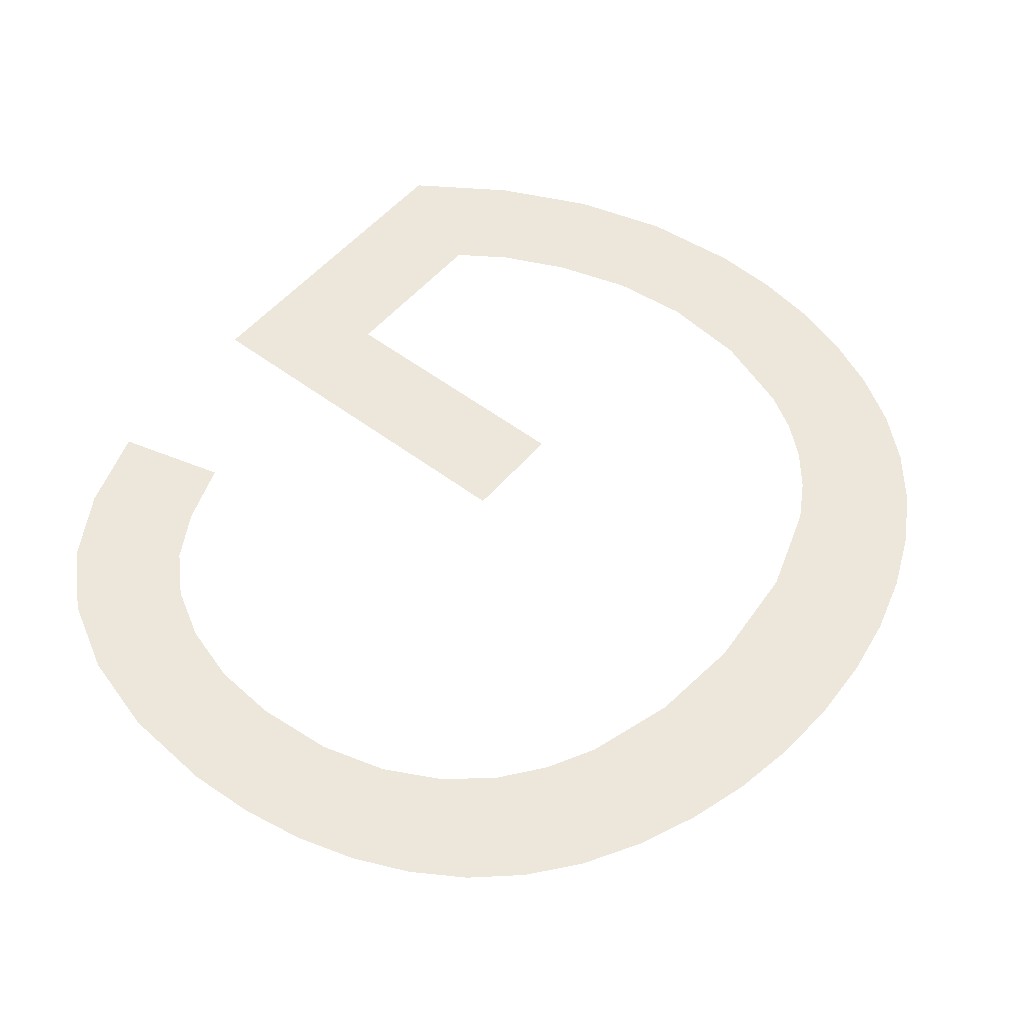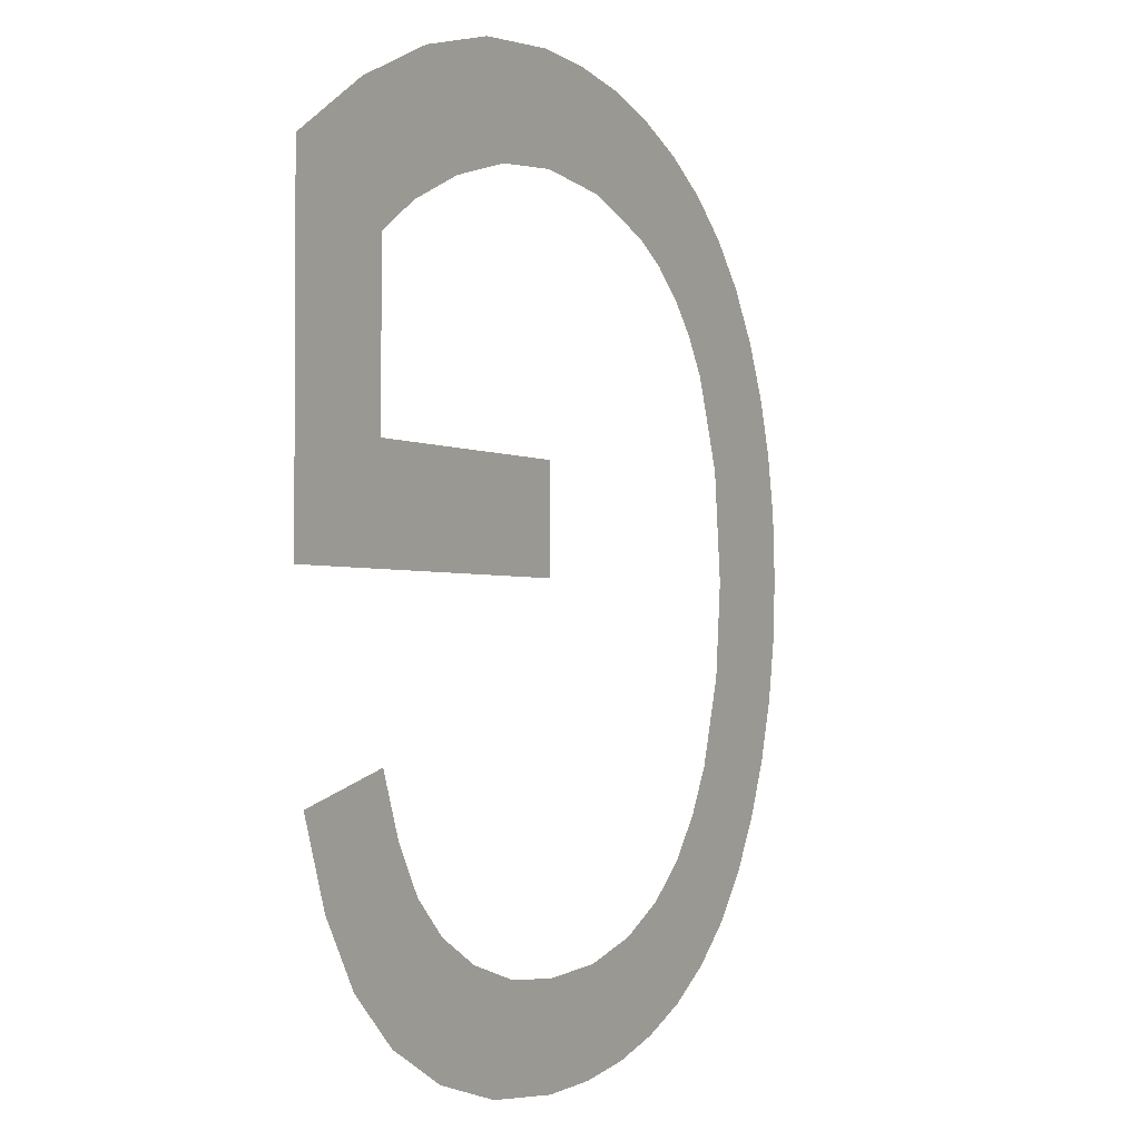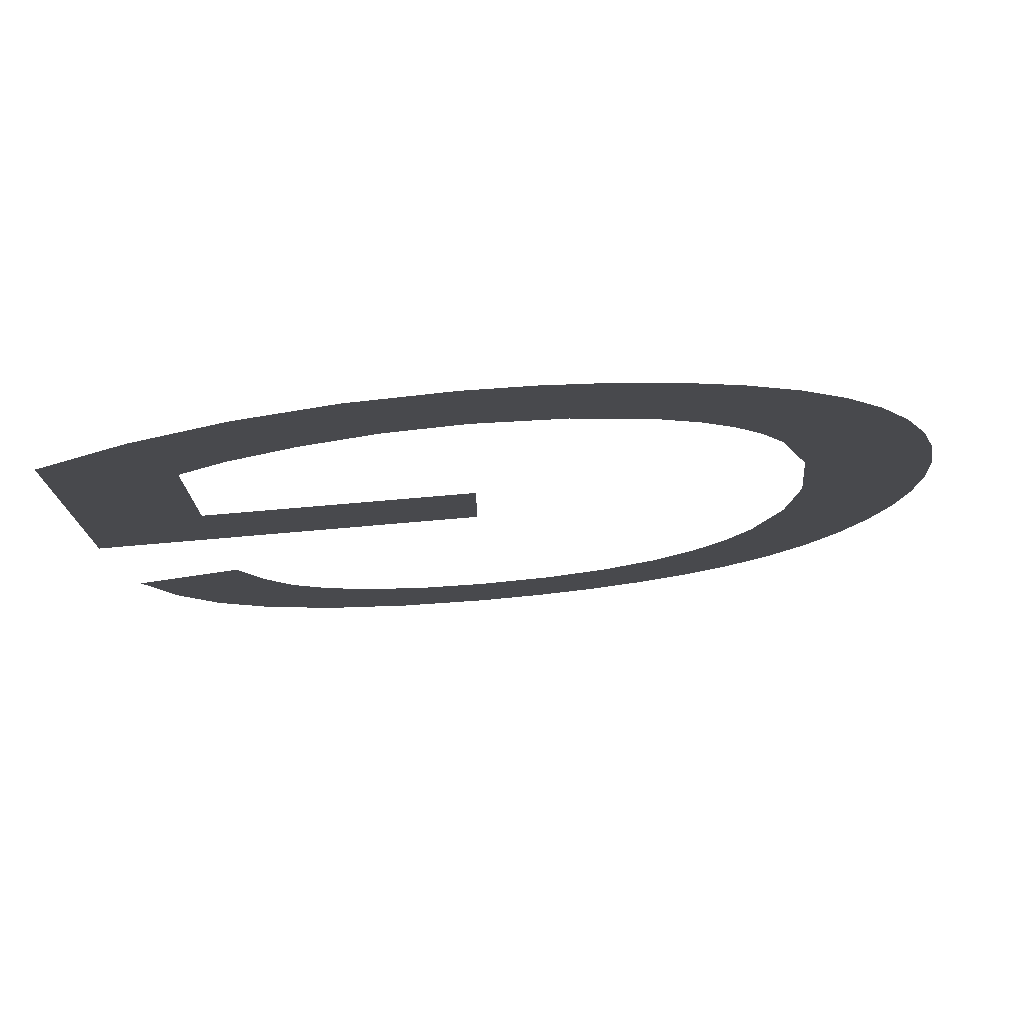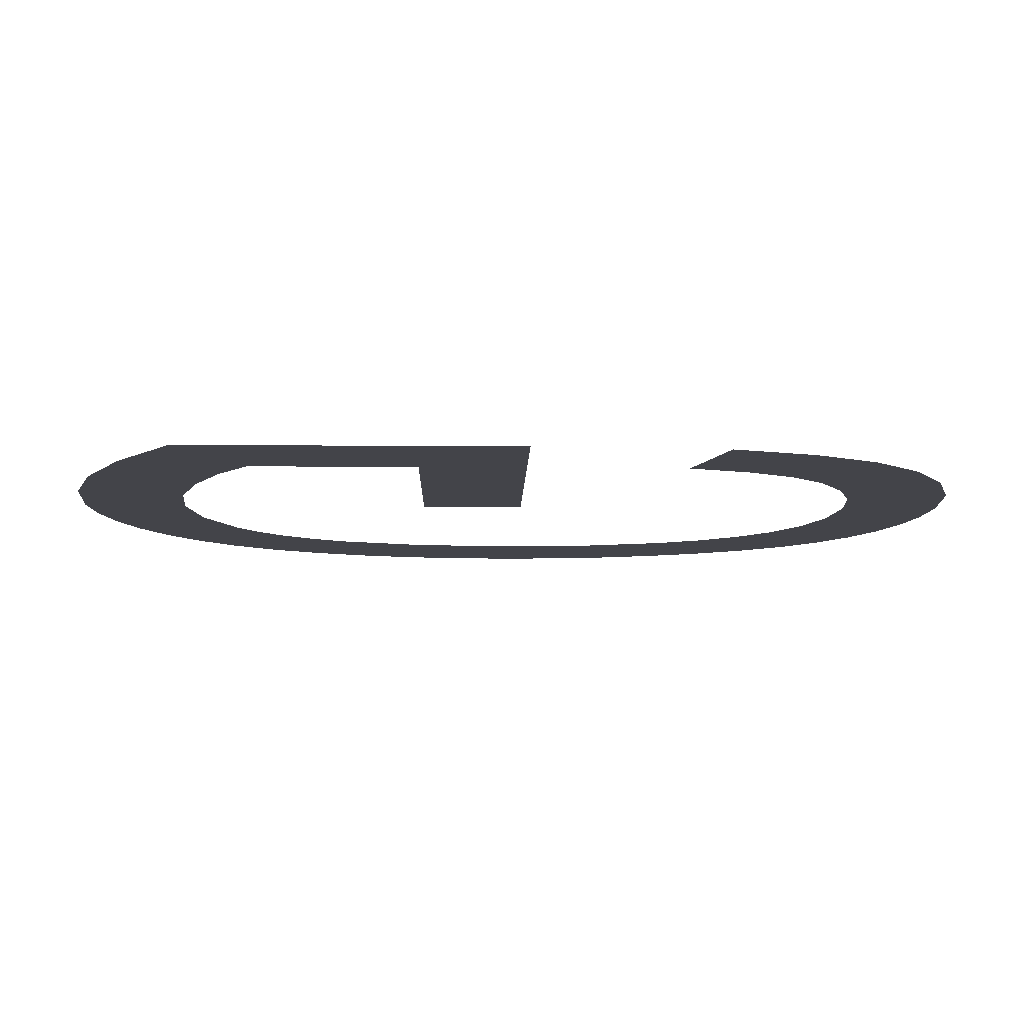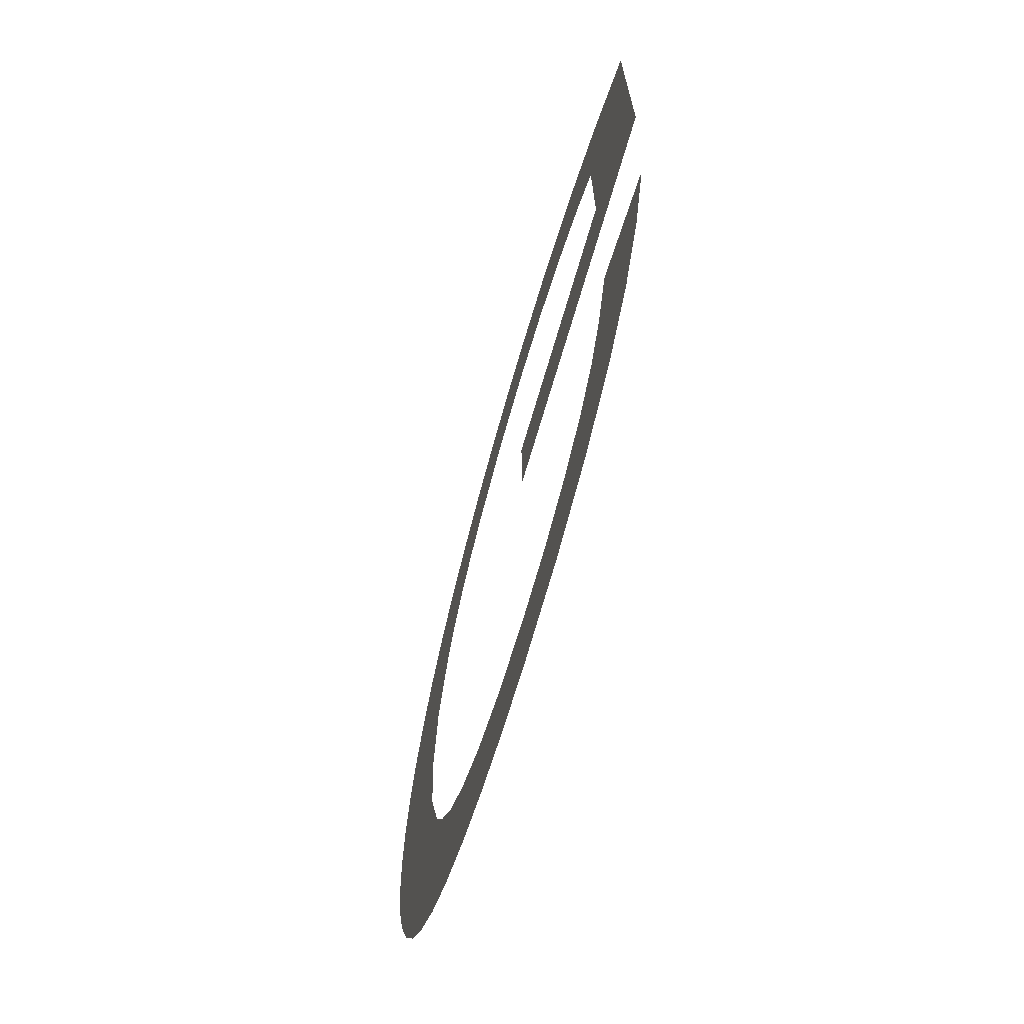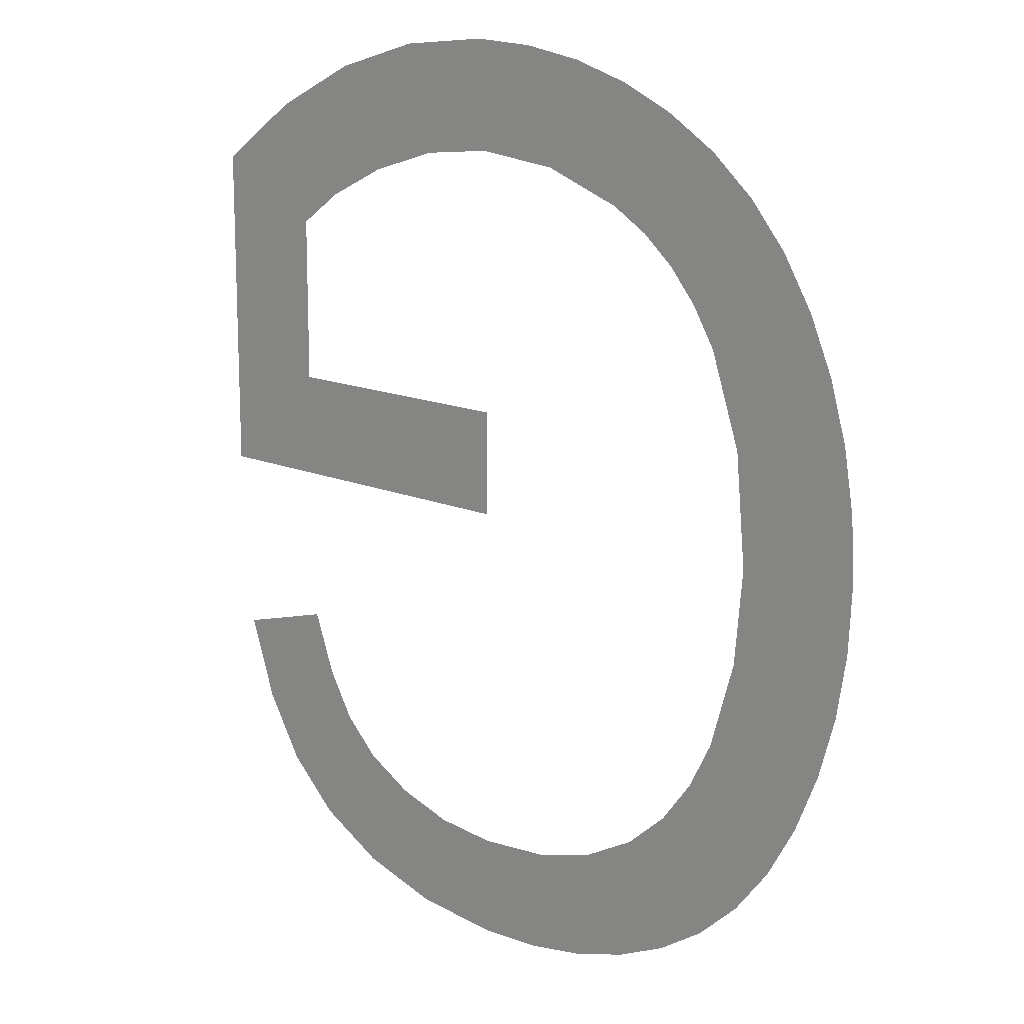
<metadata>
{"format":"obj","ext":"obj","renderer":"f3d","projection":"perspective","resolution":1024,"background":"white","views":[{"elev":52.9,"azim":-140.8,"up":"+Y"},{"elev":-2.2,"azim":120.6,"up":"+Z"},{"elev":77.3,"azim":175.1,"up":"+Z"},{"elev":-8.4,"azim":88.9,"up":"+Y"},{"elev":-70.3,"azim":73.7,"up":"+Z"},{"elev":14.5,"azim":-136.7,"up":"+Z"}]}
</metadata>
<code>
o #ID1439
v -0.1783 0.01125 0.06679
v -0.1782 0.01125 0.06909
v -0.1783 0.01125 0.06997
v -0.1779 0.01125 0.06642
v -0.1779 0.01125 0.06826
v -0.1777 0.01125 0.06782
v -0.1774 0.01125 0.06613
v -0.1774 0.01125 0.06742
v -0.1769 0.01125 0.0659
v -0.177 0.01125 0.06708
v -0.1765 0.01125 0.0668
v -0.1764 0.01125 0.06574
v -0.1759 0.01125 0.06663
v -0.1758 0.01125 0.06564
v -0.1752 0.01125 0.06657
v -0.1752 0.01125 0.0656
v -0.1743 0.01125 0.06568
v -0.1745 0.01125 0.06662
v -0.174 0.01125 0.06679
v -0.1735 0.01125 0.0659
v -0.1735 0.01125 0.06705
v -0.1732 0.01125 0.06739
v -0.1728 0.01125 0.06626
v -0.1729 0.01125 0.06783
v -0.1727 0.01125 0.06841
v -0.1723 0.01125 0.06674
v -0.1717 0.01125 0.06813
v -0.172 0.01125 0.06735
v -0.1716 0.01125 0.06992
v -0.1752 0.01125 0.07092
v -0.1752 0.01125 0.06992
v -0.1727 0.01125 0.07092
v -0.1727 0.01125 0.07251
v -0.1724 0.01125 0.07365
v -0.1716 0.01125 0.07307
v -0.1794 0.01125 0.06943
v -0.1794 0.01125 0.07066
v -0.1794 0.01125 0.07004
v -0.1793 0.01125 0.06884
v -0.1793 0.01125 0.07124
v -0.1791 0.01125 0.06828
v -0.1791 0.01125 0.07179
v -0.1789 0.01125 0.06773
v -0.1789 0.01125 0.07231
v -0.1786 0.01125 0.06722
v -0.1786 0.01125 0.07279
v -0.1783 0.01125 0.07321
v -0.1782 0.01125 0.07102
v -0.1778 0.01125 0.07357
v -0.1779 0.01125 0.07188
v -0.1777 0.01125 0.07224
v -0.1774 0.01125 0.07387
v -0.1774 0.01125 0.07255
v -0.1771 0.01125 0.07281
v -0.1768 0.01125 0.0741
v -0.1767 0.01125 0.07302
v -0.1763 0.01125 0.07427
v -0.176 0.01125 0.07329
v -0.1757 0.01125 0.07437
v -0.1751 0.01125 0.07339
v -0.1751 0.01125 0.0744
v -0.1744 0.01125 0.07332
v -0.1742 0.01125 0.07432
v -0.1737 0.01125 0.07311
v -0.1733 0.01125 0.07407
v -0.1731 0.01125 0.07282
v -0.1727 0.01125 0.07251
v -0.1731 0.01125 0.07282
v -0.1724 0.01125 0.07365
v -0.1733 0.01125 0.07407
v -0.1737 0.01125 0.07311
v -0.1742 0.01125 0.07432
v -0.1744 0.01125 0.07332
v -0.1751 0.01125 0.0744
v -0.1751 0.01125 0.07339
v -0.1757 0.01125 0.07437
v -0.176 0.01125 0.07329
v -0.1763 0.01125 0.07427
v -0.1767 0.01125 0.07302
v -0.1768 0.01125 0.0741
v -0.1771 0.01125 0.07281
v -0.1774 0.01125 0.07387
v -0.1774 0.01125 0.07255
v -0.1777 0.01125 0.07224
v -0.1778 0.01125 0.07357
v -0.1779 0.01125 0.07188
v -0.1782 0.01125 0.07102
v -0.1783 0.01125 0.07321
v -0.1783 0.01125 0.06997
v -0.1786 0.01125 0.07279
v -0.1783 0.01125 0.06679
v -0.1786 0.01125 0.06722
v -0.1789 0.01125 0.07231
v -0.1789 0.01125 0.06773
v -0.1791 0.01125 0.07179
v -0.1791 0.01125 0.06828
v -0.1793 0.01125 0.07124
v -0.1793 0.01125 0.06884
v -0.1794 0.01125 0.07066
v -0.1794 0.01125 0.06943
v -0.1794 0.01125 0.07004
v -0.1716 0.01125 0.07307
v -0.1716 0.01125 0.06992
v -0.1727 0.01125 0.07092
v -0.1752 0.01125 0.07092
v -0.1752 0.01125 0.06992
v -0.172 0.01125 0.06735
v -0.1723 0.01125 0.06674
v -0.1717 0.01125 0.06813
v -0.1727 0.01125 0.06841
v -0.1728 0.01125 0.06626
v -0.1729 0.01125 0.06783
v -0.1732 0.01125 0.06739
v -0.1735 0.01125 0.0659
v -0.1735 0.01125 0.06705
v -0.174 0.01125 0.06679
v -0.1743 0.01125 0.06568
v -0.1745 0.01125 0.06662
v -0.1752 0.01125 0.06657
v -0.1752 0.01125 0.0656
v -0.1758 0.01125 0.06564
v -0.1759 0.01125 0.06663
v -0.1764 0.01125 0.06574
v -0.1765 0.01125 0.0668
v -0.1769 0.01125 0.0659
v -0.177 0.01125 0.06708
v -0.1774 0.01125 0.06742
v -0.1774 0.01125 0.06613
v -0.1777 0.01125 0.06782
v -0.1779 0.01125 0.06642
v -0.1779 0.01125 0.06826
v -0.1782 0.01125 0.06909
f 1 2 3
f 2 1 4
f 2 4 5
f 5 4 6
f 6 4 7
f 6 7 8
f 8 7 9
f 8 9 10
f 10 9 11
f 11 9 12
f 11 12 13
f 13 12 14
f 13 14 15
f 15 14 16
f 15 16 17
f 15 17 18
f 18 17 19
f 19 17 20
f 19 20 21
f 21 20 22
f 22 20 23
f 22 23 24
f 24 23 25
f 25 23 26
f 25 26 27
f 27 26 28
f 29 30 31
f 30 29 32
f 32 29 33
f 33 29 34
f 34 29 35
f 36 37 38
f 37 36 39
f 37 39 40
f 40 39 41
f 40 41 42
f 42 41 43
f 42 43 44
f 44 43 45
f 44 45 46
f 46 45 1
f 46 1 3
f 46 3 47
f 47 3 48
f 47 48 49
f 49 48 50
f 49 50 51
f 49 51 52
f 52 51 53
f 52 53 54
f 52 54 55
f 55 54 56
f 55 56 57
f 57 56 58
f 57 58 59
f 59 58 60
f 59 60 61
f 61 60 62
f 61 62 63
f 63 62 64
f 63 64 65
f 65 64 66
f 65 66 34
f 34 66 33
f 67 68 69
f 69 68 70
f 68 71 70
f 70 71 72
f 71 73 72
f 72 73 74
f 73 75 74
f 74 75 76
f 75 77 76
f 76 77 78
f 77 79 78
f 78 79 80
f 79 81 80
f 80 81 82
f 81 83 82
f 83 84 82
f 82 84 85
f 84 86 85
f 86 87 85
f 85 87 88
f 87 89 88
f 88 89 90
f 89 91 90
f 91 92 90
f 90 92 93
f 92 94 93
f 93 94 95
f 94 96 95
f 95 96 97
f 96 98 97
f 97 98 99
f 98 100 99
f 101 99 100
f 102 103 69
f 69 103 67
f 67 103 104
f 104 103 105
f 106 105 103
f 107 108 109
f 109 108 110
f 108 111 110
f 110 111 112
f 112 111 113
f 111 114 113
f 113 114 115
f 115 114 116
f 114 117 116
f 116 117 118
f 118 117 119
f 117 120 119
f 120 121 119
f 119 121 122
f 121 123 122
f 122 123 124
f 123 125 124
f 124 125 126
f 126 125 127
f 125 128 127
f 127 128 129
f 128 130 129
f 129 130 131
f 131 130 132
f 130 91 132
f 89 132 91

</code>
